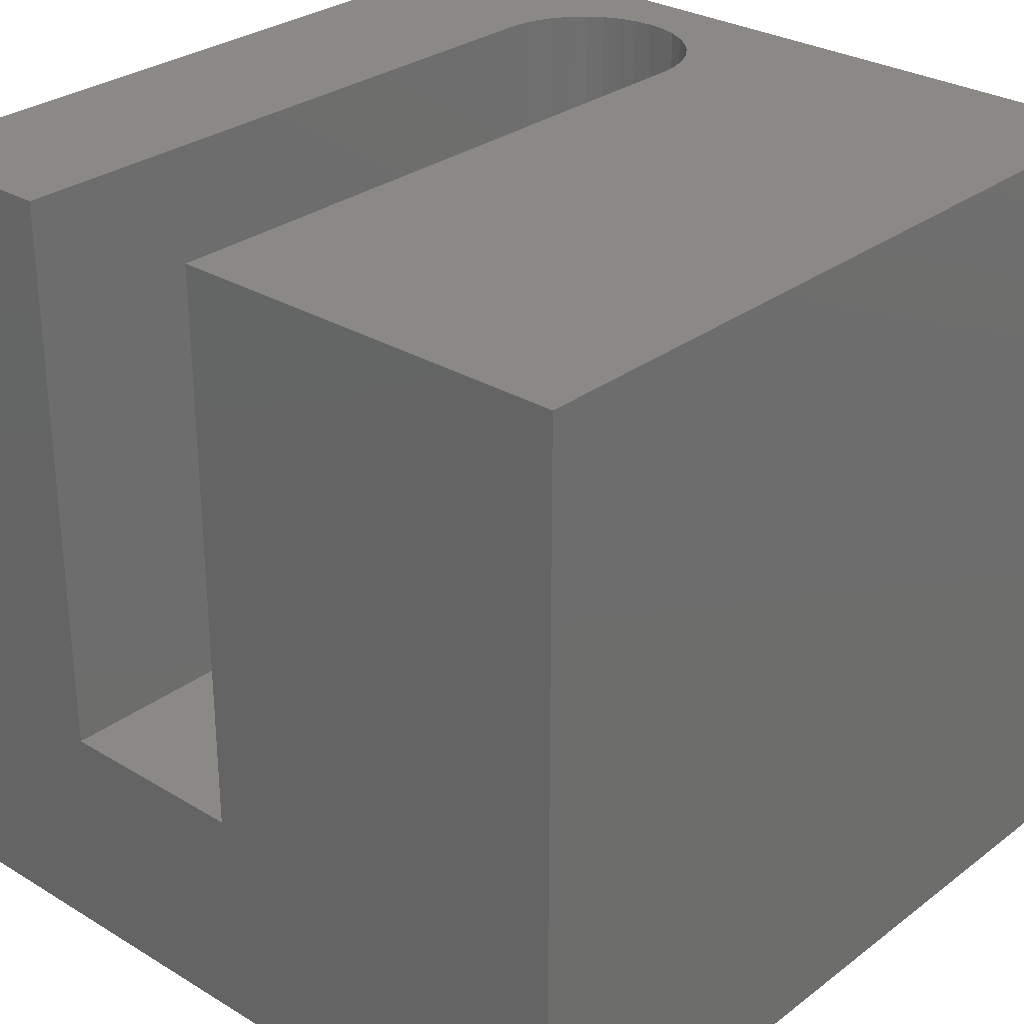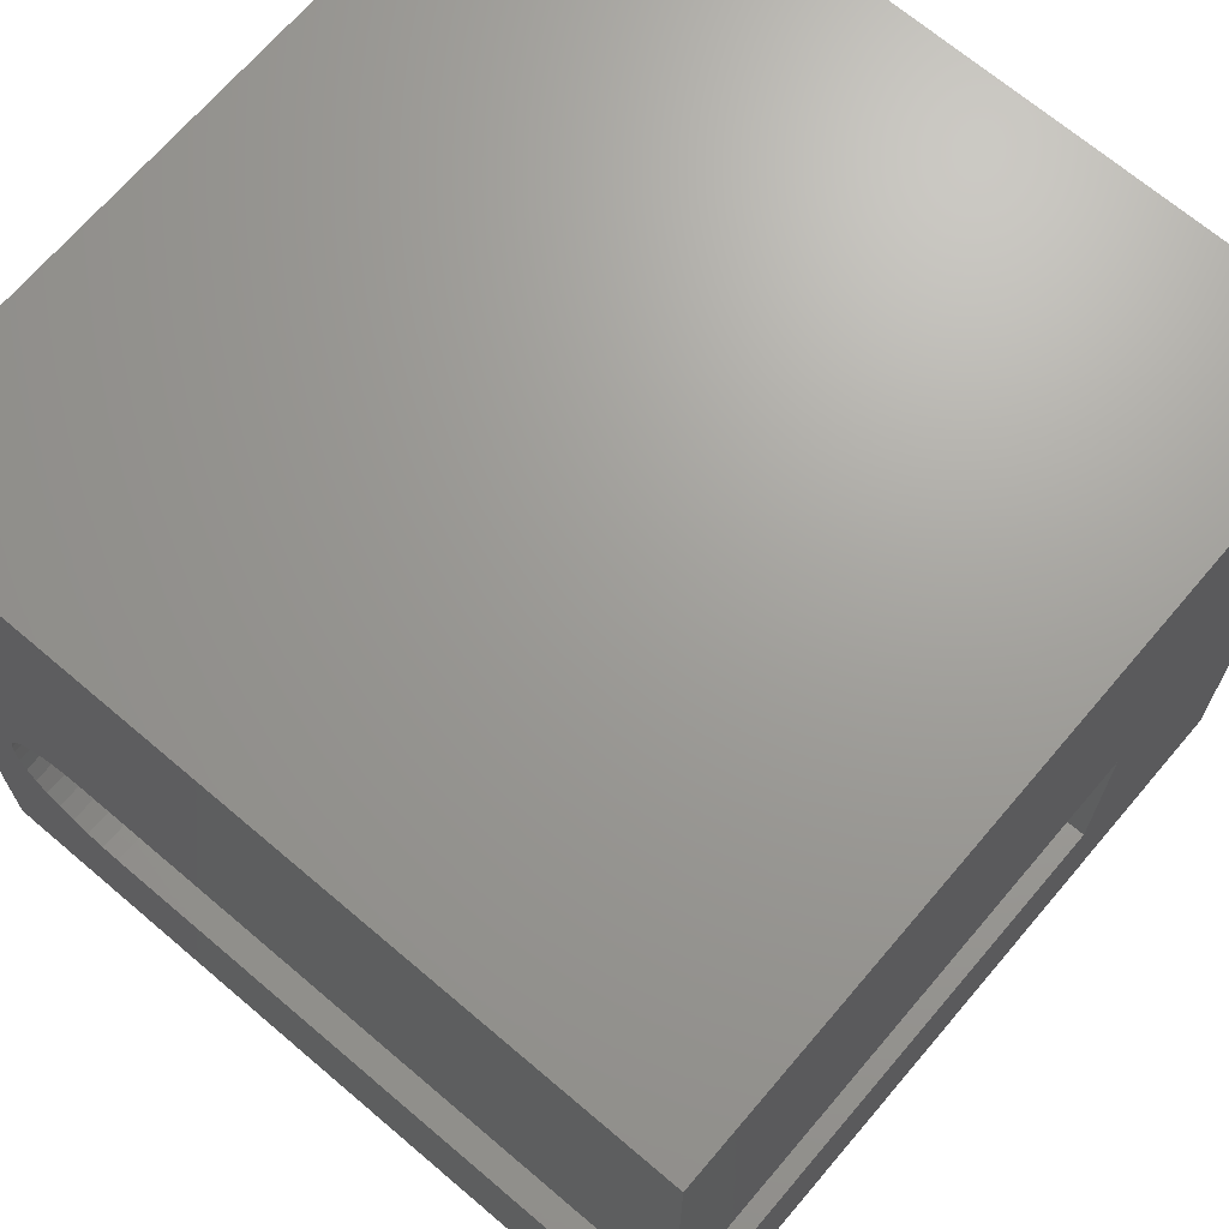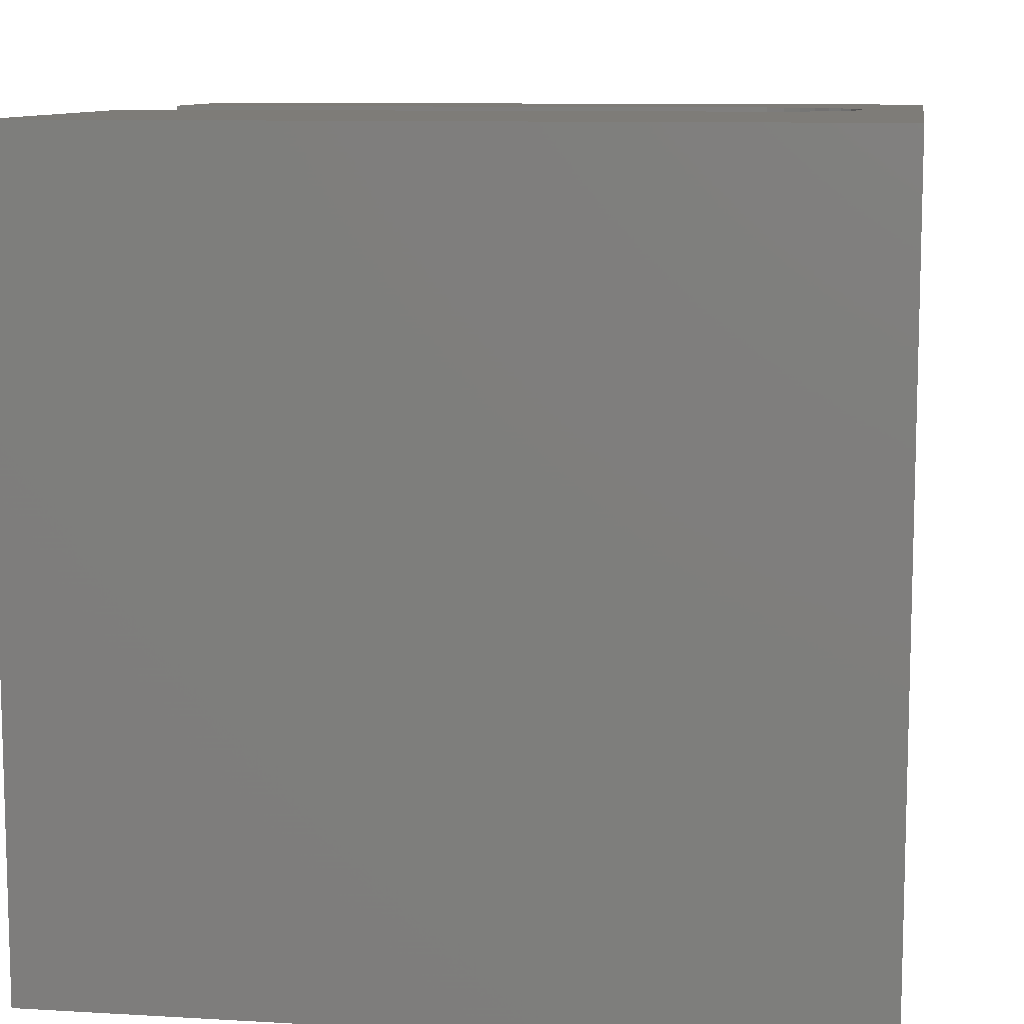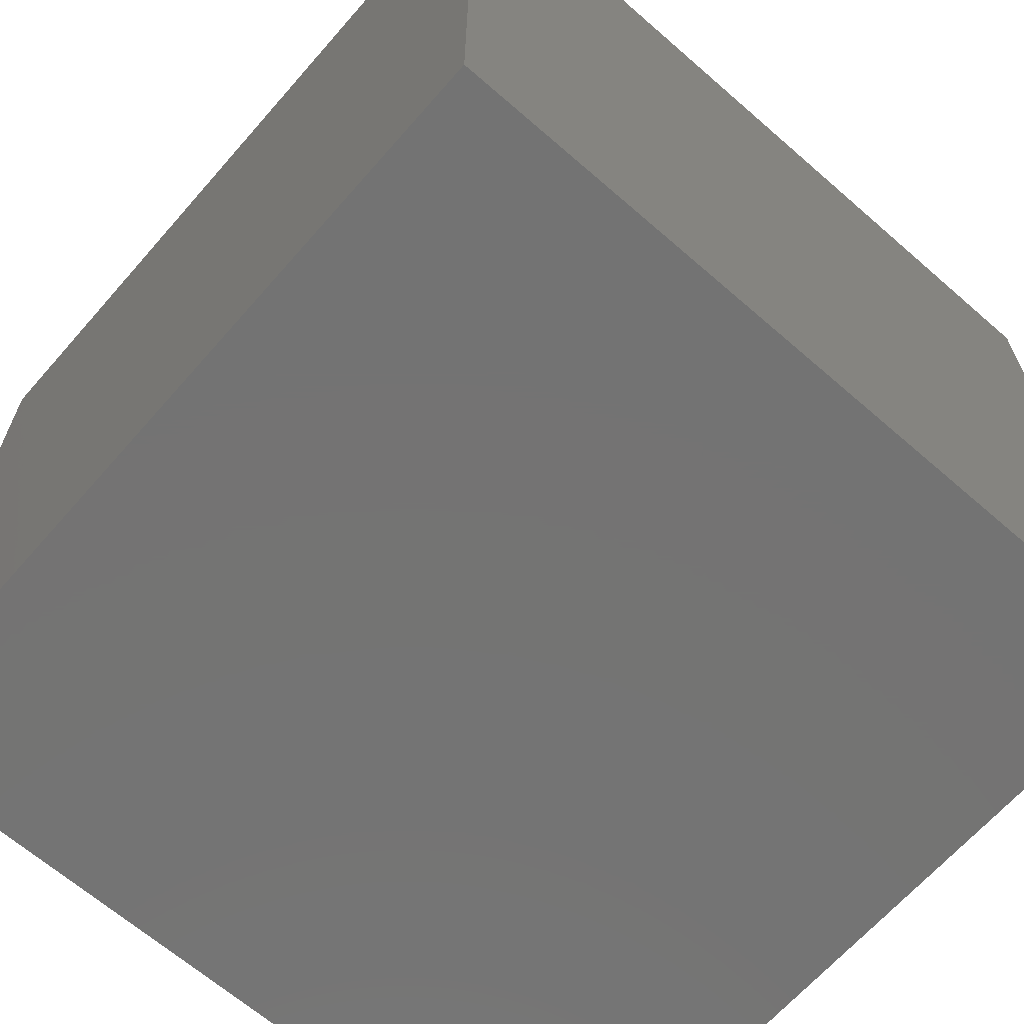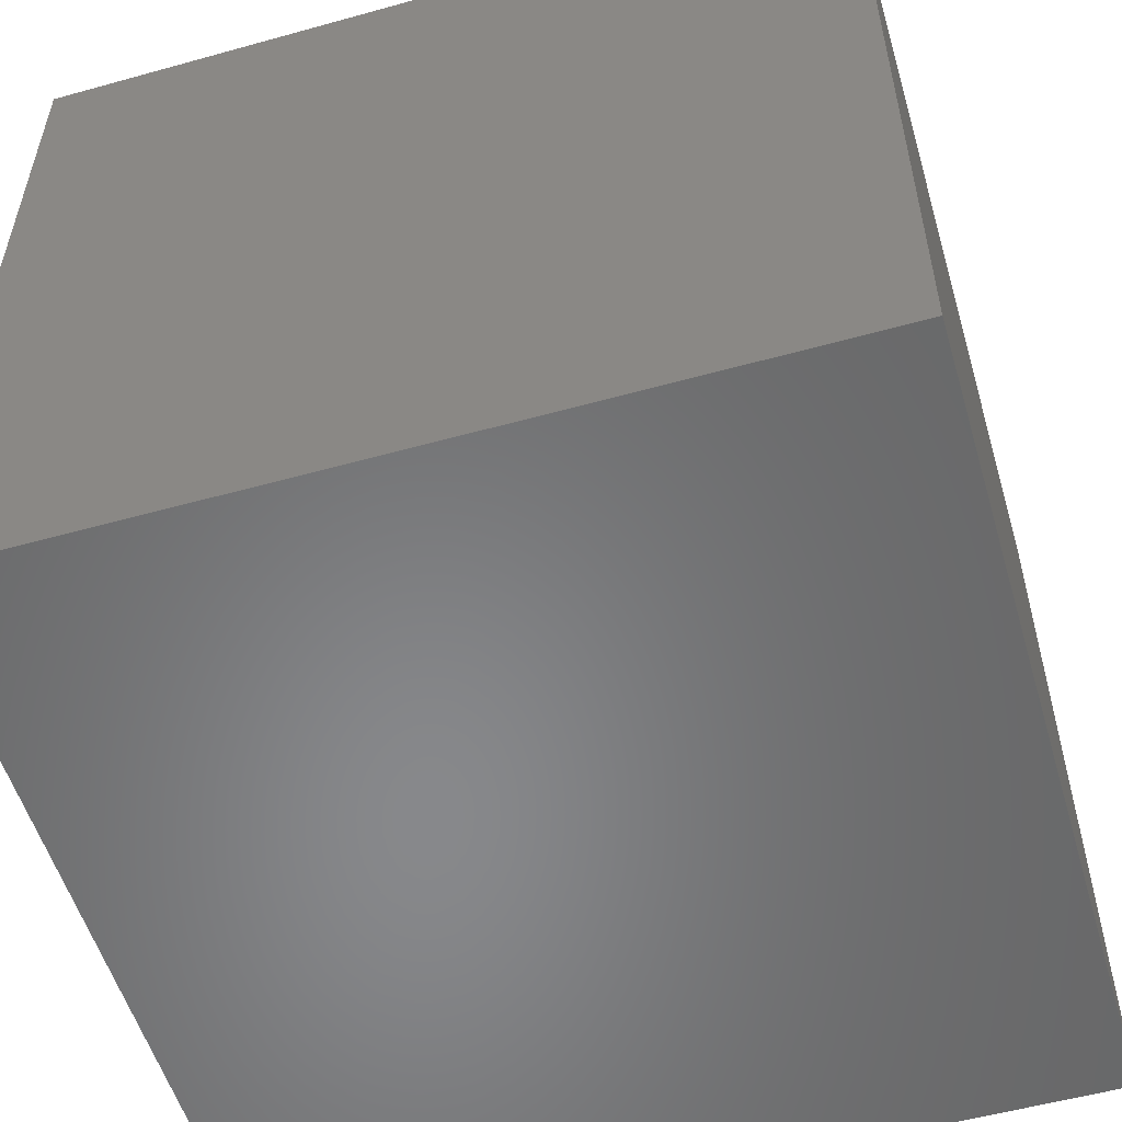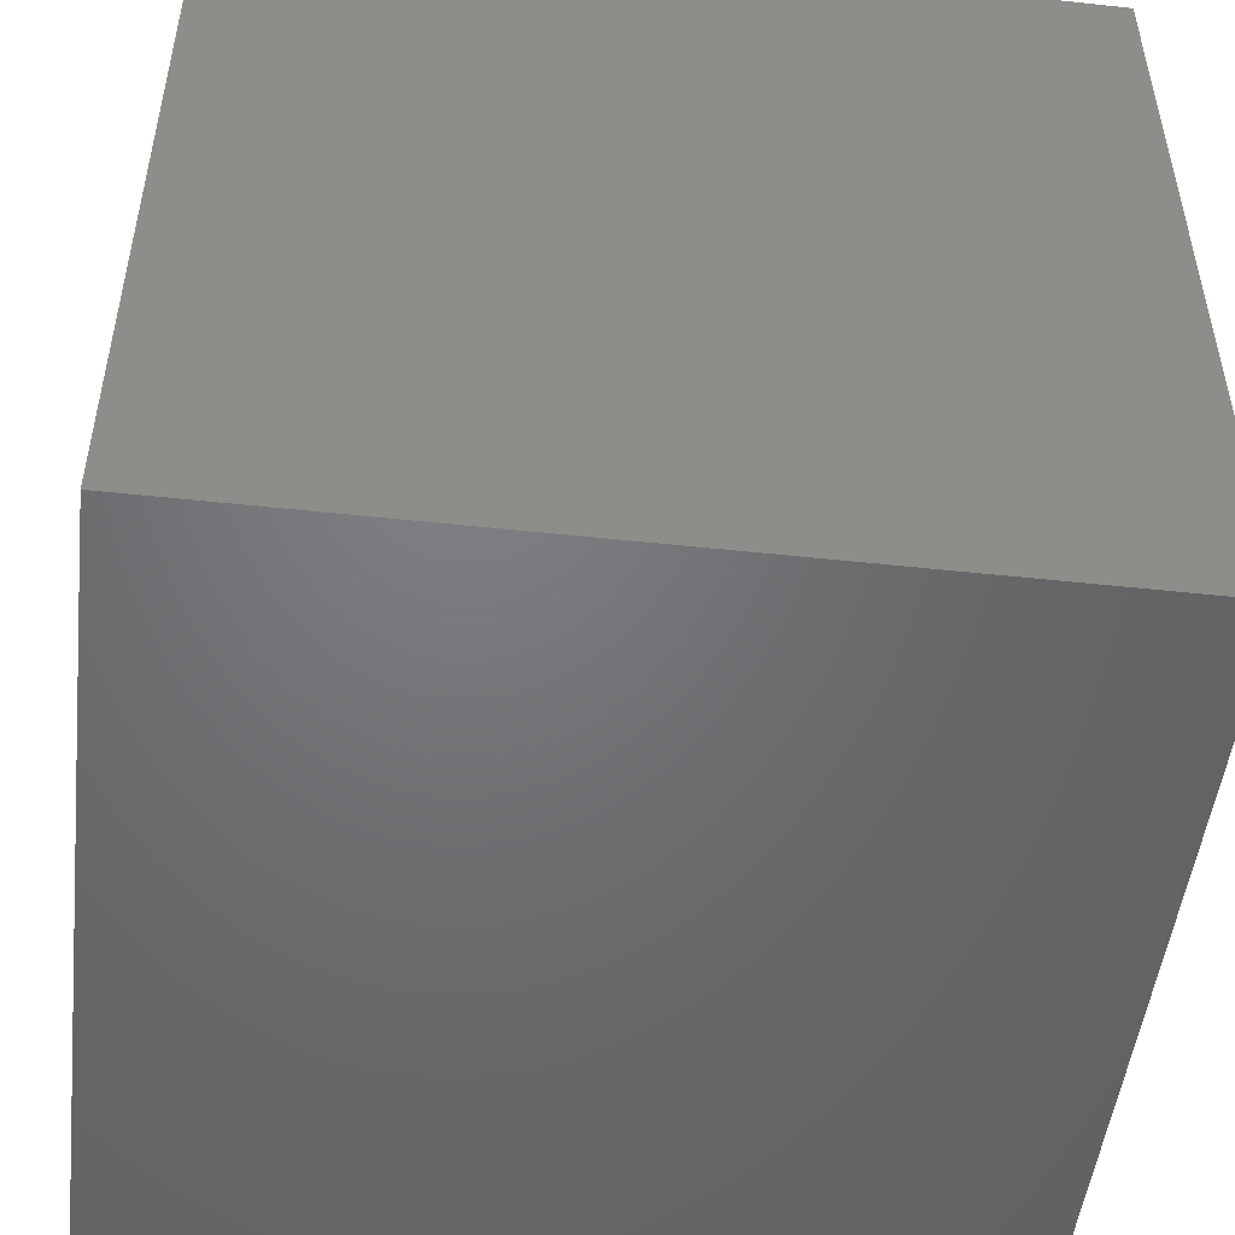
<metadata>
{"format":"stl","ext":"stl","renderer":"f3d","projection":"perspective","resolution":1024,"background":"white","views":[{"elev":29.0,"azim":131.9,"up":"+Z"},{"elev":68.8,"azim":40.4,"up":"+Y"},{"elev":9.8,"azim":-171.4,"up":"+Z"},{"elev":-65.8,"azim":-131.2,"up":"+Y"},{"elev":-54.7,"azim":-163.6,"up":"+Z"},{"elev":-50.0,"azim":-96.8,"up":"+Y"}]}
</metadata>
<code>
# stl→obj: 50 verts, 96 faces
v 0 10 10
v 0 10 0
v 0 0 10
v 0 0 0
v 10 0 10
v 10 2.321 10
v 2.03 2.321 10
v 1.807 2.341 10
v 10 4.883 10
v 10 10 10
v 2.03 4.883 10
v 1.807 4.863 10
v 1.592 2.398 10
v 1.389 2.493 10
v 1.206 2.621 10
v 1.048 2.779 10
v 0.9204 2.962 10
v 0.8261 3.164 10
v 0.8261 4.04 10
v 0.9204 4.242 10
v 1.048 4.425 10
v 1.206 4.583 10
v 0.7683 3.38 10
v 0.7489 3.602 10
v 0.7683 3.824 10
v 1.389 4.711 10
v 1.592 4.805 10
v 10 2.321 2.828
v 10 0 0
v 10 4.883 2.828
v 10 10 0
v 2.03 2.321 2.828
v 2.03 4.883 2.828
v 1.807 4.863 2.828
v 1.592 4.805 2.828
v 1.389 4.711 2.828
v 1.206 4.583 2.828
v 1.048 4.425 2.828
v 0.9204 4.242 2.828
v 0.8261 4.04 2.828
v 0.7683 3.824 2.828
v 0.7489 3.602 2.828
v 0.7683 3.38 2.828
v 0.8261 3.164 2.828
v 1.389 2.493 2.828
v 1.592 2.398 2.828
v 1.206 2.621 2.828
v 1.807 2.341 2.828
v 0.9204 2.962 2.828
v 1.048 2.779 2.828
f 1 2 3
f 3 2 4
f 5 6 3
f 3 6 7
f 3 7 8
f 9 10 11
f 11 10 1
f 11 1 12
f 8 13 3
f 3 13 14
f 3 14 15
f 15 16 3
f 3 16 17
f 3 17 18
f 19 20 1
f 1 20 21
f 1 21 22
f 18 23 3
f 3 23 24
f 3 24 1
f 1 24 25
f 1 25 19
f 22 26 1
f 1 26 27
f 1 27 12
f 6 5 28
f 28 5 29
f 28 29 30
f 30 29 31
f 30 31 9
f 9 31 10
f 2 31 4
f 4 31 29
f 10 31 1
f 1 31 2
f 29 5 4
f 4 5 3
f 32 28 30
f 30 33 32
f 32 33 34
f 32 34 35
f 35 36 32
f 32 36 37
f 32 37 38
f 38 39 32
f 32 39 40
f 32 40 41
f 41 42 32
f 32 42 43
f 32 43 44
f 45 46 47
f 47 46 48
f 47 48 32
f 44 49 32
f 32 49 50
f 32 50 47
f 28 32 6
f 6 32 7
f 33 11 12
f 33 12 34
f 34 12 27
f 34 27 35
f 35 27 26
f 35 26 36
f 36 26 22
f 36 22 37
f 37 22 21
f 37 21 38
f 38 21 20
f 38 20 39
f 39 20 19
f 39 19 40
f 40 19 25
f 40 25 41
f 41 25 24
f 41 24 42
f 42 24 23
f 42 23 43
f 43 23 18
f 43 18 44
f 44 18 17
f 44 17 49
f 49 17 16
f 49 16 50
f 50 16 15
f 50 15 47
f 47 15 14
f 47 14 45
f 45 14 13
f 45 13 46
f 46 13 8
f 46 8 48
f 48 8 7
f 48 7 32
f 33 30 11
f 11 30 9

</code>
